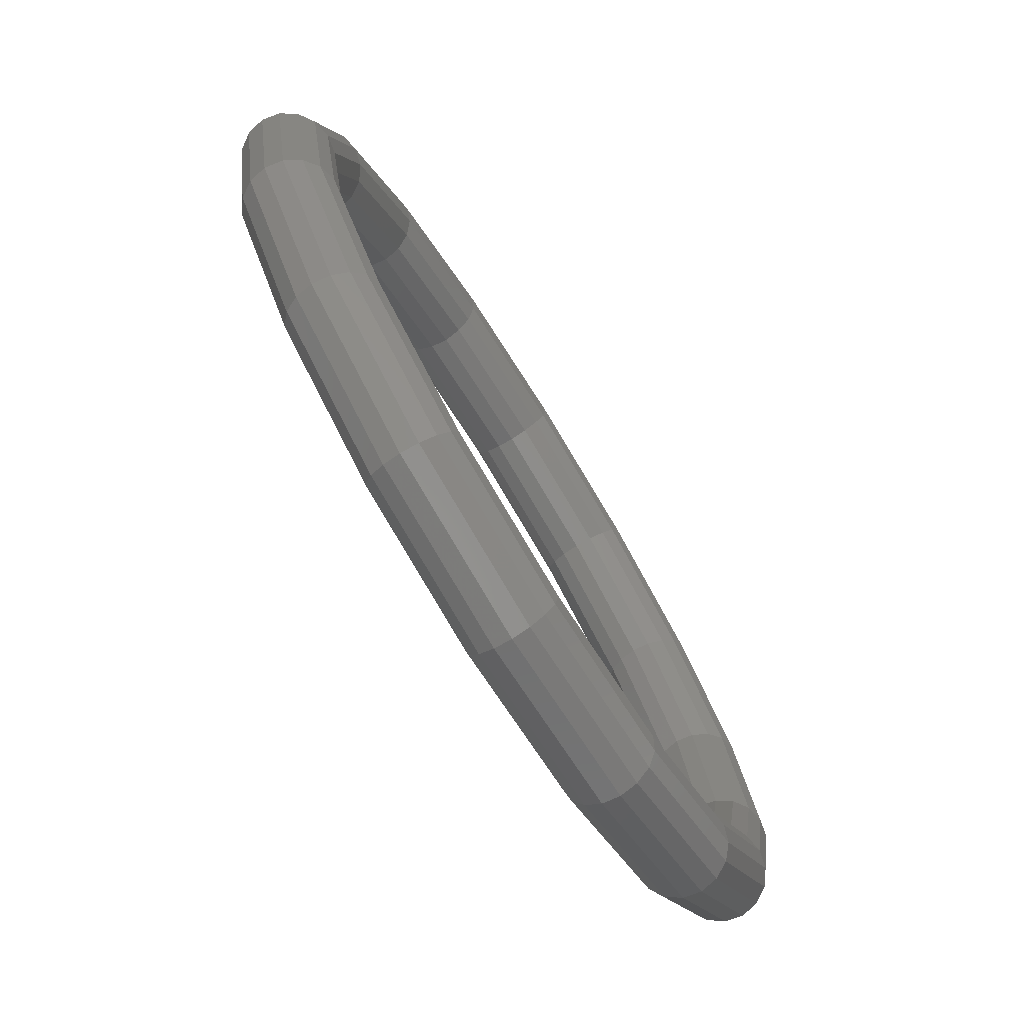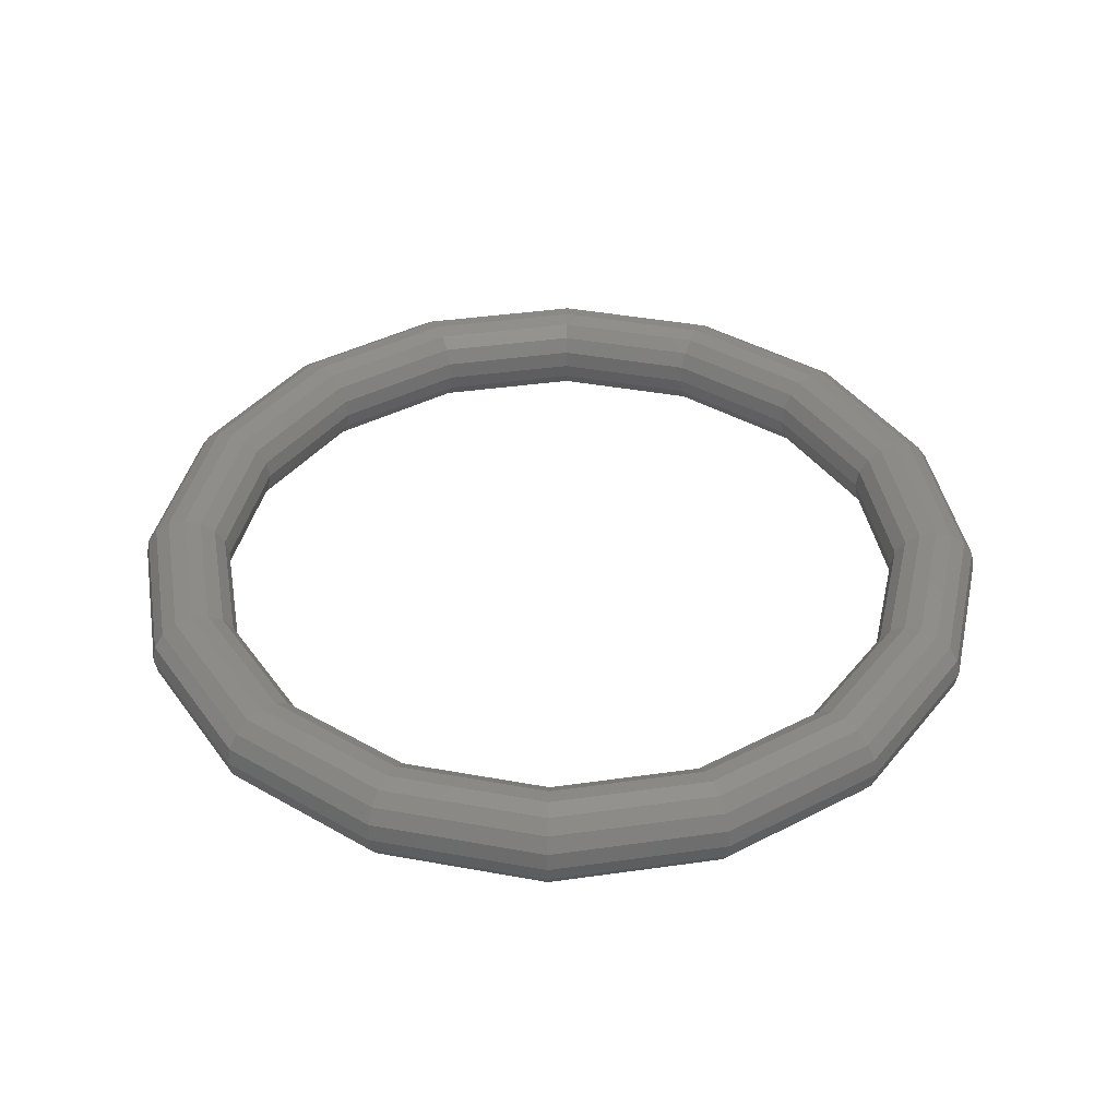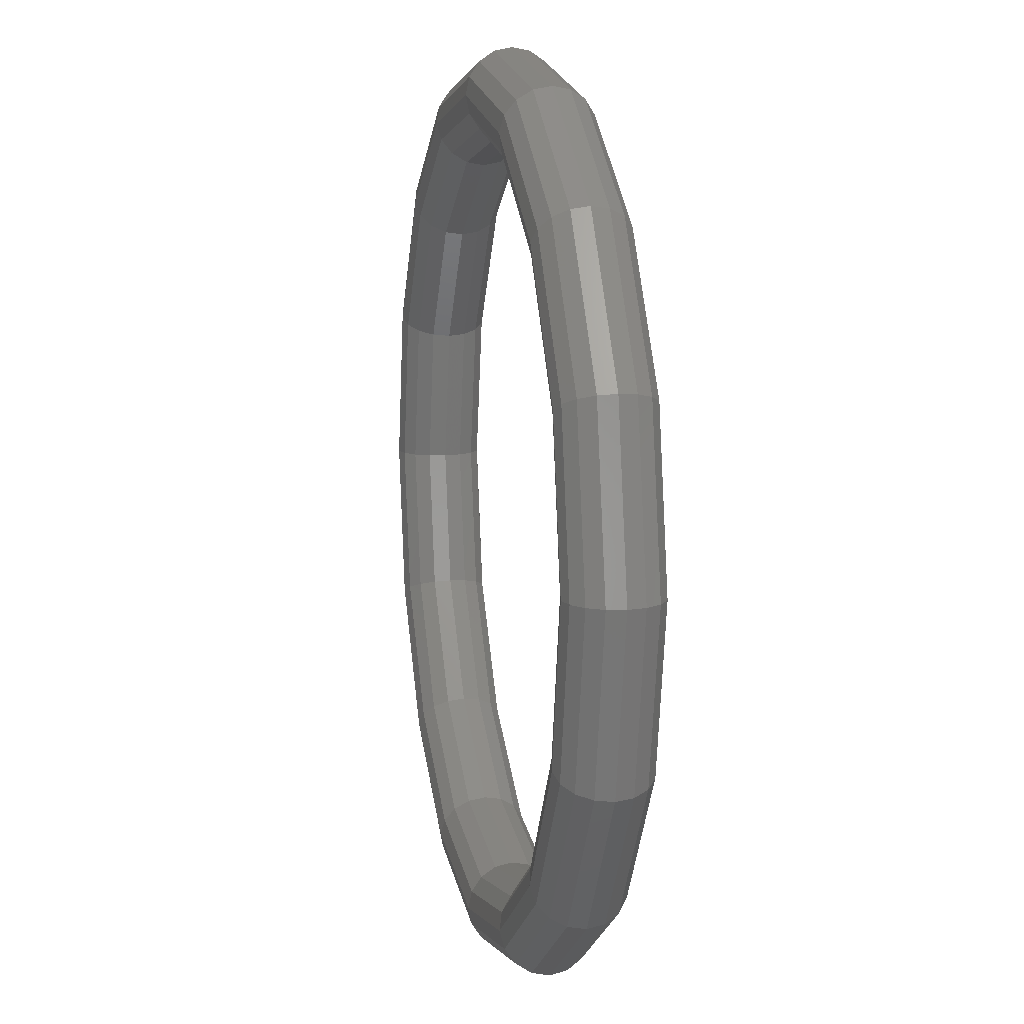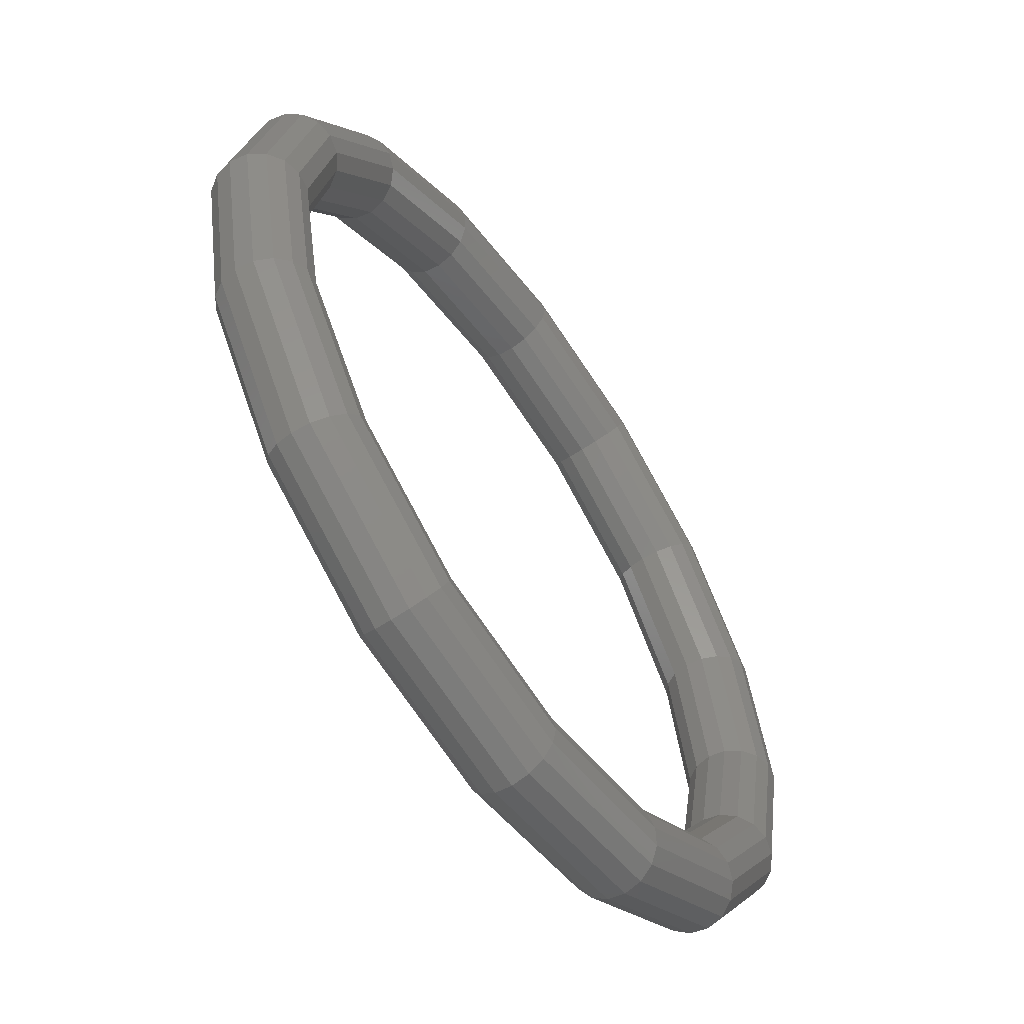
<metadata>
{"format":"stl","ext":"stl","renderer":"f3d","projection":"perspective","resolution":1024,"background":"white","views":[{"elev":-76.8,"azim":-58.2,"up":"+Y"},{"elev":40.5,"azim":-43.6,"up":"+Z"},{"elev":10.4,"azim":-102.0,"up":"+Y"},{"elev":-59.7,"azim":124.8,"up":"+Y"}]}
</metadata>
<code>
# stl→obj: 289 verts, 512 faces
v 0 -0.6667 0
v 0.2551 -0.6159 0
v 0.2576 -0.6218 -0.03189
v 0 -0.673 -0.03189
v 0.2645 -0.6385 -0.05893
v 0 -0.6911 -0.05893
v 0.2748 -0.6634 -0.07699
v 0 -0.7181 -0.07699
v 0.287 -0.6929 -0.08333
v 0 -0.75 -0.08333
v 0.4714 -0.4714 0
v 0.4759 -0.4759 -0.03189
v 0.4887 -0.4887 -0.05893
v 0.5078 -0.5078 -0.07699
v 0.5303 -0.5303 -0.08333
v 0.6159 -0.2551 0
v 0.6218 -0.2576 -0.03189
v 0.6385 -0.2645 -0.05893
v 0.6634 -0.2748 -0.07699
v 0.6929 -0.287 -0.08333
v 0.6667 0 0
v 0.673 0 -0.03189
v 0.6911 0 -0.05893
v 0.7181 0 -0.07699
v 0.75 0 -0.08333
v 0.6159 0.2551 0
v 0.6218 0.2576 -0.03189
v 0.6385 0.2645 -0.05893
v 0.6634 0.2748 -0.07699
v 0.6929 0.287 -0.08333
v 0.4714 0.4714 0
v 0.4759 0.4759 -0.03189
v 0.4887 0.4887 -0.05893
v 0.5078 0.5078 -0.07699
v 0.5303 0.5303 -0.08333
v 0.2551 0.6159 0
v 0.2576 0.6218 -0.03189
v 0.2645 0.6385 -0.05893
v 0.2748 0.6634 -0.07699
v 0.287 0.6929 -0.08333
v -0 0.6667 0
v -0 0.673 -0.03189
v -0 0.6911 -0.05893
v -0 0.7181 -0.07699
v -0 0.75 -0.08333
v 0.287 0.6929 0.08333
v -0 0.75 0.08333
v -0 0.7181 0.07699
v 0.2748 0.6634 0.07699
v -0 0.6911 0.05893
v 0.2645 0.6385 0.05893
v -0 0.673 0.03189
v 0.2576 0.6218 0.03189
v -0 0.6667 -0
v 0.2551 0.6159 -0
v 0.5303 0.5303 0.08333
v 0.5078 0.5078 0.07699
v 0.4887 0.4887 0.05893
v 0.4759 0.4759 0.03189
v 0.4714 0.4714 -0
v 0.6929 0.287 0.08333
v 0.6634 0.2748 0.07699
v 0.6385 0.2645 0.05893
v 0.6218 0.2576 0.03189
v 0.6159 0.2551 -0
v 0.75 0 0.08333
v 0.7181 0 0.07699
v 0.6911 0 0.05893
v 0.673 0 0.03189
v 0.6667 0 -0
v 0.6929 -0.287 0.08333
v 0.6634 -0.2748 0.07699
v 0.6385 -0.2645 0.05893
v 0.6218 -0.2576 0.03189
v 0.6159 -0.2551 -0
v 0.5303 -0.5303 0.08333
v 0.5078 -0.5078 0.07699
v 0.4887 -0.4887 0.05893
v 0.4759 -0.4759 0.03189
v 0.4714 -0.4714 -0
v 0.287 -0.6929 0.08333
v 0.2748 -0.6634 0.07699
v 0.2645 -0.6385 0.05893
v 0.2576 -0.6218 0.03189
v 0.2551 -0.6159 -0
v 0 -0.75 0.08333
v 0 -0.7181 0.07699
v 0 -0.6911 0.05893
v 0 -0.673 0.03189
v 0 -0.6667 -0
v 0.3189 -0.7699 0
v 0 -0.8333 0
v 0 -0.827 -0.03189
v 0.3165 -0.764 -0.03189
v 0 -0.8089 -0.05893
v 0.3096 -0.7473 -0.05893
v 0 -0.7819 -0.07699
v 0.2992 -0.7224 -0.07699
v 0.5893 -0.5893 0
v 0.5848 -0.5848 -0.03189
v 0.572 -0.572 -0.05893
v 0.5529 -0.5529 -0.07699
v 0.7699 -0.3189 0
v 0.764 -0.3165 -0.03189
v 0.7473 -0.3096 -0.05893
v 0.7224 -0.2992 -0.07699
v 0.8333 0 0
v 0.827 0 -0.03189
v 0.8089 0 -0.05893
v 0.7819 0 -0.07699
v 0.7699 0.3189 0
v 0.764 0.3165 -0.03189
v 0.7473 0.3096 -0.05893
v 0.7224 0.2992 -0.07699
v 0.5893 0.5893 0
v 0.5848 0.5848 -0.03189
v 0.572 0.572 -0.05893
v 0.5529 0.5529 -0.07699
v 0.3189 0.7699 0
v 0.3165 0.764 -0.03189
v 0.3096 0.7473 -0.05893
v 0.2992 0.7224 -0.07699
v -0 0.8333 0
v -0 0.827 -0.03189
v -0 0.8089 -0.05893
v -0 0.7819 -0.07699
v 0.2992 0.7224 0.07699
v -0 0.7819 0.07699
v 0.3096 0.7473 0.05893
v -0 0.8089 0.05893
v 0.3165 0.764 0.03189
v -0 0.827 0.03189
v 0.5529 0.5529 0.07699
v 0.572 0.572 0.05893
v 0.5848 0.5848 0.03189
v 0.7224 0.2992 0.07699
v 0.7473 0.3096 0.05893
v 0.764 0.3165 0.03189
v 0.7819 0 0.07699
v 0.8089 0 0.05893
v 0.827 0 0.03189
v 0.7224 -0.2992 0.07699
v 0.7473 -0.3096 0.05893
v 0.764 -0.3165 0.03189
v 0.5529 -0.5529 0.07699
v 0.572 -0.572 0.05893
v 0.5848 -0.5848 0.03189
v 0.2992 -0.7224 0.07699
v 0.3096 -0.7473 0.05893
v 0.3165 -0.764 0.03189
v 0 -0.7819 0.07699
v 0 -0.8089 0.05893
v 0 -0.827 0.03189
v 0 0.6667 0
v -0.2551 0.6159 0
v -0.2576 0.6218 -0.03189
v 0 0.673 -0.03189
v -0.2645 0.6385 -0.05893
v 0 0.6911 -0.05893
v -0.2748 0.6634 -0.07699
v 0 0.7181 -0.07699
v -0.287 0.6929 -0.08333
v 0 0.75 -0.08333
v -0.4714 0.4714 0
v -0.4759 0.4759 -0.03189
v -0.4887 0.4887 -0.05893
v -0.5078 0.5078 -0.07699
v -0.5303 0.5303 -0.08333
v -0.6159 0.2551 0
v -0.6218 0.2576 -0.03189
v -0.6385 0.2645 -0.05893
v -0.6634 0.2748 -0.07699
v -0.6929 0.287 -0.08333
v -0.6667 -0 0
v -0.673 -0 -0.03189
v -0.6911 -0 -0.05893
v -0.7181 -0 -0.07699
v -0.75 -0 -0.08333
v -0.6159 -0.2551 0
v -0.6218 -0.2576 -0.03189
v -0.6385 -0.2645 -0.05893
v -0.6634 -0.2748 -0.07699
v -0.6929 -0.287 -0.08333
v -0.4714 -0.4714 0
v -0.4759 -0.4759 -0.03189
v -0.4887 -0.4887 -0.05893
v -0.5078 -0.5078 -0.07699
v -0.5303 -0.5303 -0.08333
v -0.2551 -0.6159 0
v -0.2576 -0.6218 -0.03189
v -0.2645 -0.6385 -0.05893
v -0.2748 -0.6634 -0.07699
v -0.287 -0.6929 -0.08333
v -0.287 -0.6929 0.08333
v -0.2748 -0.6634 0.07699
v -0.2645 -0.6385 0.05893
v -0.2576 -0.6218 0.03189
v -0.2551 -0.6159 -0
v -0.5303 -0.5303 0.08333
v -0.5078 -0.5078 0.07699
v -0.4887 -0.4887 0.05893
v -0.4759 -0.4759 0.03189
v -0.4714 -0.4714 -0
v -0.6929 -0.287 0.08333
v -0.6634 -0.2748 0.07699
v -0.6385 -0.2645 0.05893
v -0.6218 -0.2576 0.03189
v -0.6159 -0.2551 -0
v -0.75 -0 0.08333
v -0.7181 -0 0.07699
v -0.6911 -0 0.05893
v -0.673 -0 0.03189
v -0.6667 -0 -0
v -0.6929 0.287 0.08333
v -0.6634 0.2748 0.07699
v -0.6385 0.2645 0.05893
v -0.6218 0.2576 0.03189
v -0.6159 0.2551 -0
v -0.5303 0.5303 0.08333
v -0.5078 0.5078 0.07699
v -0.4887 0.4887 0.05893
v -0.4759 0.4759 0.03189
v -0.4714 0.4714 -0
v -0.287 0.6929 0.08333
v -0.2748 0.6634 0.07699
v -0.2645 0.6385 0.05893
v -0.2576 0.6218 0.03189
v -0.2551 0.6159 -0
v 0 0.75 0.08333
v 0 0.7181 0.07699
v 0 0.6911 0.05893
v 0 0.673 0.03189
v 0 0.6667 -0
v -0.3189 0.7699 0
v 0 0.8333 0
v 0 0.827 -0.03189
v -0.3165 0.764 -0.03189
v 0 0.8089 -0.05893
v -0.3096 0.7473 -0.05893
v 0 0.7819 -0.07699
v -0.2992 0.7224 -0.07699
v -0.5893 0.5893 0
v -0.5848 0.5848 -0.03189
v -0.572 0.572 -0.05893
v -0.5529 0.5529 -0.07699
v -0.7699 0.3189 0
v -0.764 0.3165 -0.03189
v -0.7473 0.3096 -0.05893
v -0.7224 0.2992 -0.07699
v -0.8333 -0 0
v -0.827 -0 -0.03189
v -0.8089 -0 -0.05893
v -0.7819 -0 -0.07699
v -0.7699 -0.3189 0
v -0.764 -0.3165 -0.03189
v -0.7473 -0.3096 -0.05893
v -0.7224 -0.2992 -0.07699
v -0.5893 -0.5893 0
v -0.5848 -0.5848 -0.03189
v -0.572 -0.572 -0.05893
v -0.5529 -0.5529 -0.07699
v -0.3189 -0.7699 0
v -0.3165 -0.764 -0.03189
v -0.3096 -0.7473 -0.05893
v -0.2992 -0.7224 -0.07699
v -0.2992 -0.7224 0.07699
v -0.3096 -0.7473 0.05893
v -0.3165 -0.764 0.03189
v -0.5529 -0.5529 0.07699
v -0.572 -0.572 0.05893
v -0.5848 -0.5848 0.03189
v -0.7224 -0.2992 0.07699
v -0.7473 -0.3096 0.05893
v -0.764 -0.3165 0.03189
v -0.7819 -0 0.07699
v -0.8089 -0 0.05893
v -0.827 -0 0.03189
v -0.7224 0.2992 0.07699
v -0.7473 0.3096 0.05893
v -0.764 0.3165 0.03189
v -0.5529 0.5529 0.07699
v -0.572 0.572 0.05893
v -0.5848 0.5848 0.03189
v -0.2992 0.7224 0.07699
v -0.3096 0.7473 0.05893
v -0.3165 0.764 0.03189
v 0 0.7819 0.07699
v 0 0.8089 0.05893
v 0 0.827 0.03189
f 1 2 3
f 1 3 4
f 4 3 5
f 4 5 6
f 6 5 7
f 6 7 8
f 8 7 9
f 8 9 10
f 2 11 12
f 2 12 3
f 3 12 13
f 3 13 5
f 5 13 14
f 5 14 7
f 7 14 15
f 7 15 9
f 11 16 17
f 11 17 12
f 12 17 18
f 12 18 13
f 13 18 19
f 13 19 14
f 14 19 20
f 14 20 15
f 16 21 22
f 16 22 17
f 17 22 23
f 17 23 18
f 18 23 24
f 18 24 19
f 19 24 25
f 19 25 20
f 21 26 27
f 21 27 22
f 22 27 28
f 22 28 23
f 23 28 29
f 23 29 24
f 24 29 30
f 24 30 25
f 26 31 32
f 26 32 27
f 27 32 33
f 27 33 28
f 28 33 34
f 28 34 29
f 29 34 35
f 29 35 30
f 31 36 37
f 31 37 32
f 32 37 38
f 32 38 33
f 33 38 39
f 33 39 34
f 34 39 40
f 34 40 35
f 36 41 42
f 36 42 37
f 37 42 43
f 37 43 38
f 38 43 44
f 38 44 39
f 39 44 45
f 39 45 40
f 46 47 48
f 46 48 49
f 49 48 50
f 49 50 51
f 51 50 52
f 51 52 53
f 53 52 54
f 53 54 55
f 56 46 49
f 56 49 57
f 57 49 51
f 57 51 58
f 58 51 53
f 58 53 59
f 59 53 55
f 59 55 60
f 61 56 57
f 61 57 62
f 62 57 58
f 62 58 63
f 63 58 59
f 63 59 64
f 64 59 60
f 64 60 65
f 66 61 62
f 66 62 67
f 67 62 63
f 67 63 68
f 68 63 64
f 68 64 69
f 69 64 65
f 69 65 70
f 71 66 67
f 71 67 72
f 72 67 68
f 72 68 73
f 73 68 69
f 73 69 74
f 74 69 70
f 74 70 75
f 76 71 72
f 76 72 77
f 77 72 73
f 77 73 78
f 78 73 74
f 78 74 79
f 79 74 75
f 79 75 80
f 81 76 77
f 81 77 82
f 82 77 78
f 82 78 83
f 83 78 79
f 83 79 84
f 84 79 80
f 84 80 85
f 86 81 82
f 86 82 87
f 87 82 83
f 87 83 88
f 88 83 84
f 88 84 89
f 89 84 85
f 89 85 90
f 91 92 93
f 91 93 94
f 94 93 95
f 94 95 96
f 96 95 97
f 96 97 98
f 98 97 10
f 98 10 9
f 99 91 94
f 99 94 100
f 100 94 96
f 100 96 101
f 101 96 98
f 101 98 102
f 102 98 9
f 102 9 15
f 103 99 100
f 103 100 104
f 104 100 101
f 104 101 105
f 105 101 102
f 105 102 106
f 106 102 15
f 106 15 20
f 107 103 104
f 107 104 108
f 108 104 105
f 108 105 109
f 109 105 106
f 109 106 110
f 110 106 20
f 110 20 25
f 111 107 108
f 111 108 112
f 112 108 109
f 112 109 113
f 113 109 110
f 113 110 114
f 114 110 25
f 114 25 30
f 115 111 112
f 115 112 116
f 116 112 113
f 116 113 117
f 117 113 114
f 117 114 118
f 118 114 30
f 118 30 35
f 119 115 116
f 119 116 120
f 120 116 117
f 120 117 121
f 121 117 118
f 121 118 122
f 122 118 35
f 122 35 40
f 123 119 120
f 123 120 124
f 124 120 121
f 124 121 125
f 125 121 122
f 125 122 126
f 126 122 40
f 126 40 45
f 47 46 127
f 47 127 128
f 128 127 129
f 128 129 130
f 130 129 131
f 130 131 132
f 132 131 119
f 132 119 123
f 46 56 133
f 46 133 127
f 127 133 134
f 127 134 129
f 129 134 135
f 129 135 131
f 131 135 115
f 131 115 119
f 56 61 136
f 56 136 133
f 133 136 137
f 133 137 134
f 134 137 138
f 134 138 135
f 135 138 111
f 135 111 115
f 61 66 139
f 61 139 136
f 136 139 140
f 136 140 137
f 137 140 141
f 137 141 138
f 138 141 107
f 138 107 111
f 66 71 142
f 66 142 139
f 139 142 143
f 139 143 140
f 140 143 144
f 140 144 141
f 141 144 103
f 141 103 107
f 71 76 145
f 71 145 142
f 142 145 146
f 142 146 143
f 143 146 147
f 143 147 144
f 144 147 99
f 144 99 103
f 76 81 148
f 76 148 145
f 145 148 149
f 145 149 146
f 146 149 150
f 146 150 147
f 147 150 91
f 147 91 99
f 81 86 151
f 81 151 148
f 148 151 152
f 148 152 149
f 149 152 153
f 149 153 150
f 150 153 92
f 150 92 91
f 154 155 156
f 154 156 157
f 157 156 158
f 157 158 159
f 159 158 160
f 159 160 161
f 161 160 162
f 161 162 163
f 155 164 165
f 155 165 156
f 156 165 166
f 156 166 158
f 158 166 167
f 158 167 160
f 160 167 168
f 160 168 162
f 164 169 170
f 164 170 165
f 165 170 171
f 165 171 166
f 166 171 172
f 166 172 167
f 167 172 173
f 167 173 168
f 169 174 175
f 169 175 170
f 170 175 176
f 170 176 171
f 171 176 177
f 171 177 172
f 172 177 178
f 172 178 173
f 174 179 180
f 174 180 175
f 175 180 181
f 175 181 176
f 176 181 182
f 176 182 177
f 177 182 183
f 177 183 178
f 179 184 185
f 179 185 180
f 180 185 186
f 180 186 181
f 181 186 187
f 181 187 182
f 182 187 188
f 182 188 183
f 184 189 190
f 184 190 185
f 185 190 191
f 185 191 186
f 186 191 192
f 186 192 187
f 187 192 193
f 187 193 188
f 189 1 4
f 189 4 190
f 190 4 6
f 190 6 191
f 191 6 8
f 191 8 192
f 192 8 10
f 192 10 193
f 194 86 87
f 194 87 195
f 195 87 88
f 195 88 196
f 196 88 89
f 196 89 197
f 197 89 90
f 197 90 198
f 199 194 195
f 199 195 200
f 200 195 196
f 200 196 201
f 201 196 197
f 201 197 202
f 202 197 198
f 202 198 203
f 204 199 200
f 204 200 205
f 205 200 201
f 205 201 206
f 206 201 202
f 206 202 207
f 207 202 203
f 207 203 208
f 209 204 205
f 209 205 210
f 210 205 206
f 210 206 211
f 211 206 207
f 211 207 212
f 212 207 208
f 212 208 213
f 214 209 210
f 214 210 215
f 215 210 211
f 215 211 216
f 216 211 212
f 216 212 217
f 217 212 213
f 217 213 218
f 219 214 215
f 219 215 220
f 220 215 216
f 220 216 221
f 221 216 217
f 221 217 222
f 222 217 218
f 222 218 223
f 224 219 220
f 224 220 225
f 225 220 221
f 225 221 226
f 226 221 222
f 226 222 227
f 227 222 223
f 227 223 228
f 229 224 225
f 229 225 230
f 230 225 226
f 230 226 231
f 231 226 227
f 231 227 232
f 232 227 228
f 232 228 233
f 234 235 236
f 234 236 237
f 237 236 238
f 237 238 239
f 239 238 240
f 239 240 241
f 241 240 163
f 241 163 162
f 242 234 237
f 242 237 243
f 243 237 239
f 243 239 244
f 244 239 241
f 244 241 245
f 245 241 162
f 245 162 168
f 246 242 243
f 246 243 247
f 247 243 244
f 247 244 248
f 248 244 245
f 248 245 249
f 249 245 168
f 249 168 173
f 250 246 247
f 250 247 251
f 251 247 248
f 251 248 252
f 252 248 249
f 252 249 253
f 253 249 173
f 253 173 178
f 254 250 251
f 254 251 255
f 255 251 252
f 255 252 256
f 256 252 253
f 256 253 257
f 257 253 178
f 257 178 183
f 258 254 255
f 258 255 259
f 259 255 256
f 259 256 260
f 260 256 257
f 260 257 261
f 261 257 183
f 261 183 188
f 262 258 259
f 262 259 263
f 263 259 260
f 263 260 264
f 264 260 261
f 264 261 265
f 265 261 188
f 265 188 193
f 92 262 263
f 92 263 93
f 93 263 264
f 93 264 95
f 95 264 265
f 95 265 97
f 97 265 193
f 97 193 10
f 86 194 266
f 86 266 151
f 151 266 267
f 151 267 152
f 152 267 268
f 152 268 153
f 153 268 262
f 153 262 92
f 194 199 269
f 194 269 266
f 266 269 270
f 266 270 267
f 267 270 271
f 267 271 268
f 268 271 258
f 268 258 262
f 199 204 272
f 199 272 269
f 269 272 273
f 269 273 270
f 270 273 274
f 270 274 271
f 271 274 254
f 271 254 258
f 204 209 275
f 204 275 272
f 272 275 276
f 272 276 273
f 273 276 277
f 273 277 274
f 274 277 250
f 274 250 254
f 209 214 278
f 209 278 275
f 275 278 279
f 275 279 276
f 276 279 280
f 276 280 277
f 277 280 246
f 277 246 250
f 214 219 281
f 214 281 278
f 278 281 282
f 278 282 279
f 279 282 283
f 279 283 280
f 280 283 242
f 280 242 246
f 219 224 284
f 219 284 281
f 281 284 285
f 281 285 282
f 282 285 286
f 282 286 283
f 283 286 234
f 283 234 242
f 224 229 287
f 224 287 284
f 284 287 288
f 284 288 285
f 285 288 289
f 285 289 286
f 286 289 235
f 286 235 234

</code>
